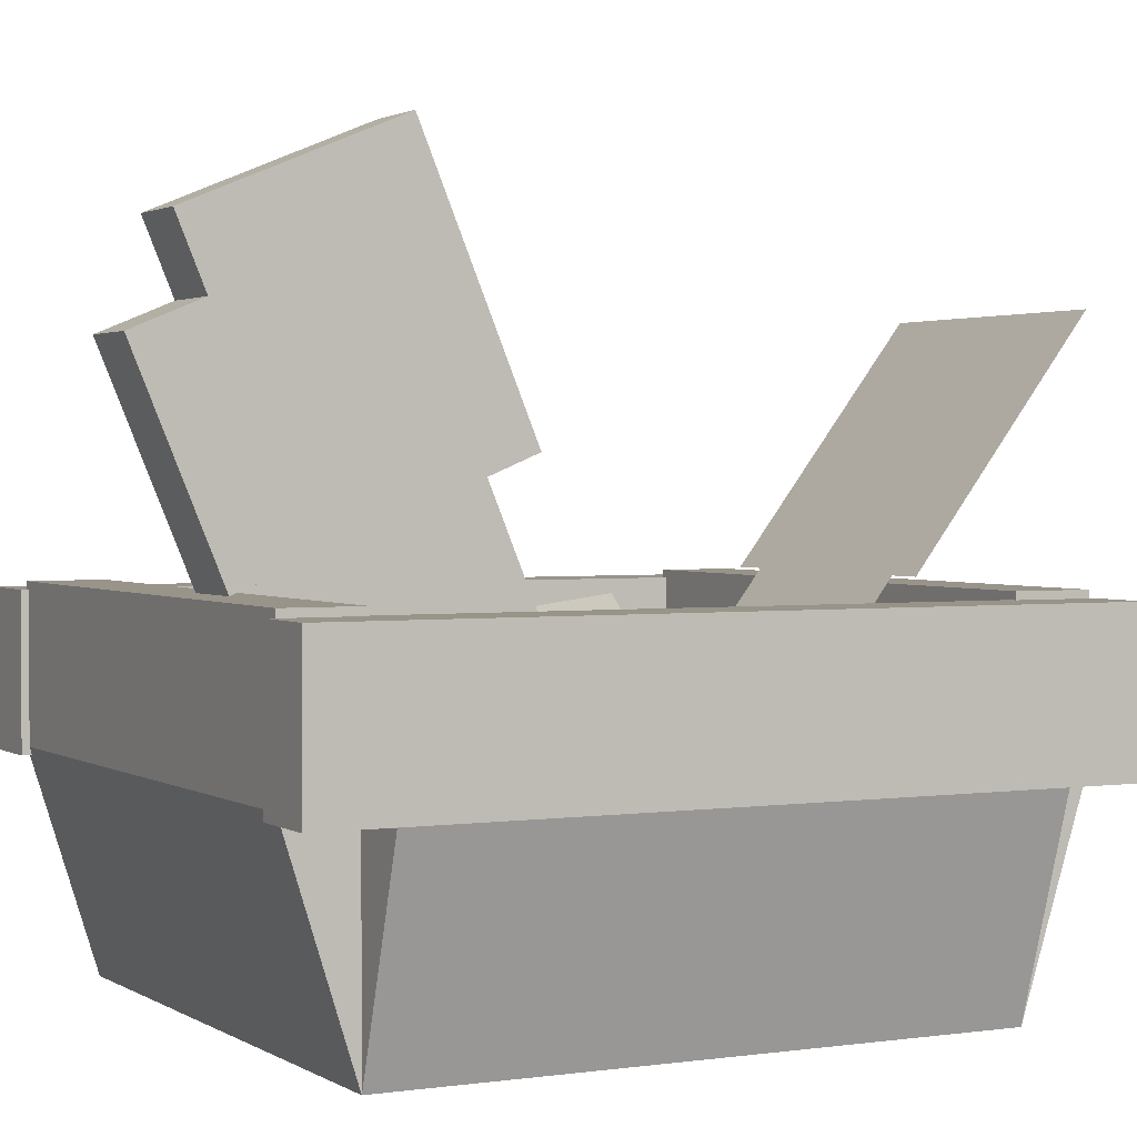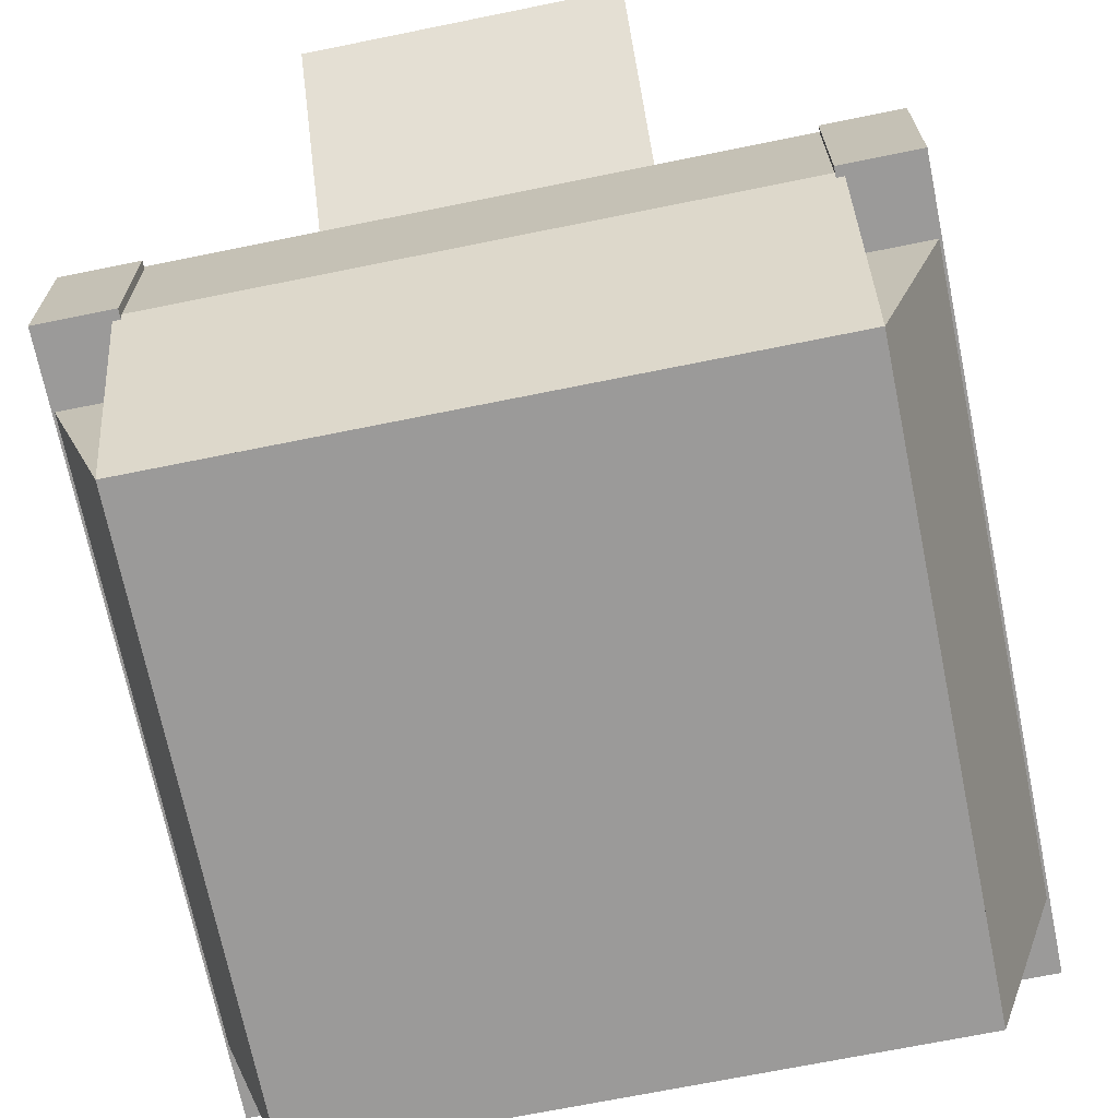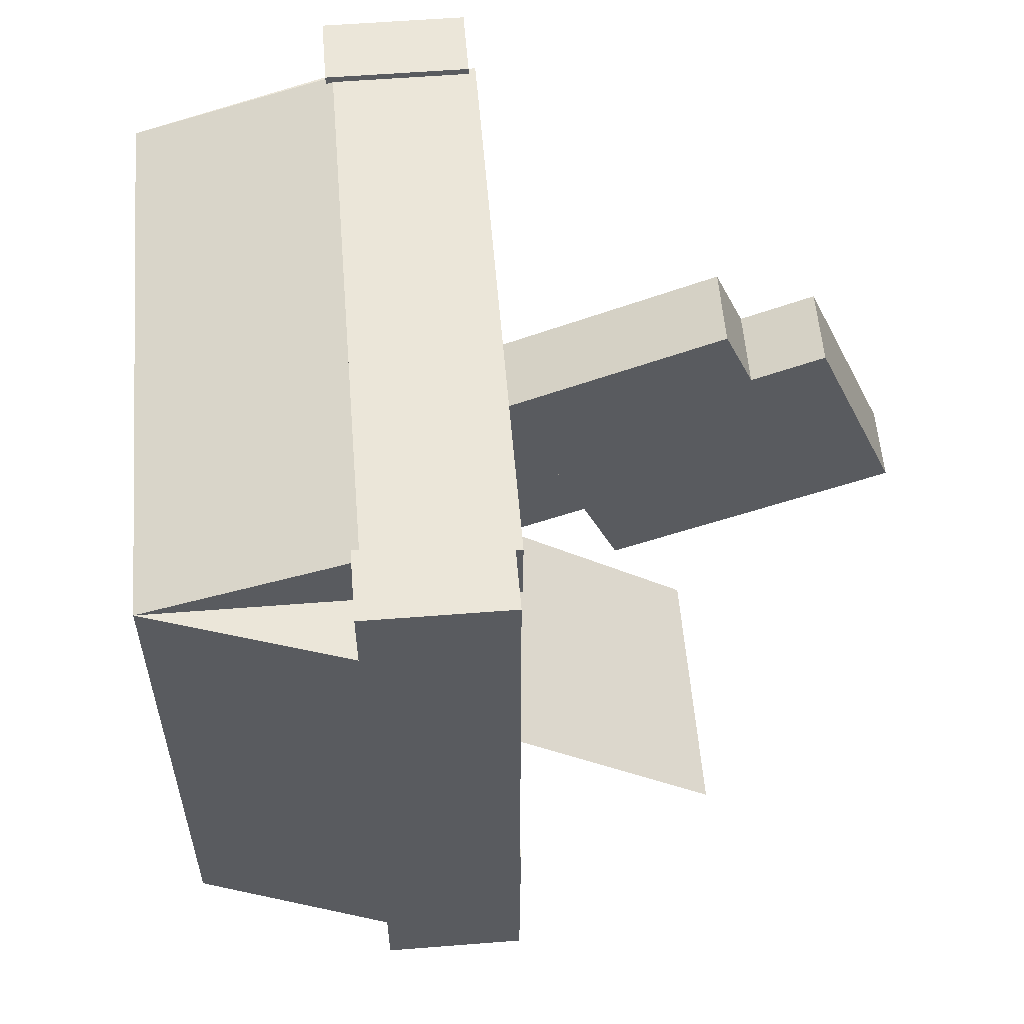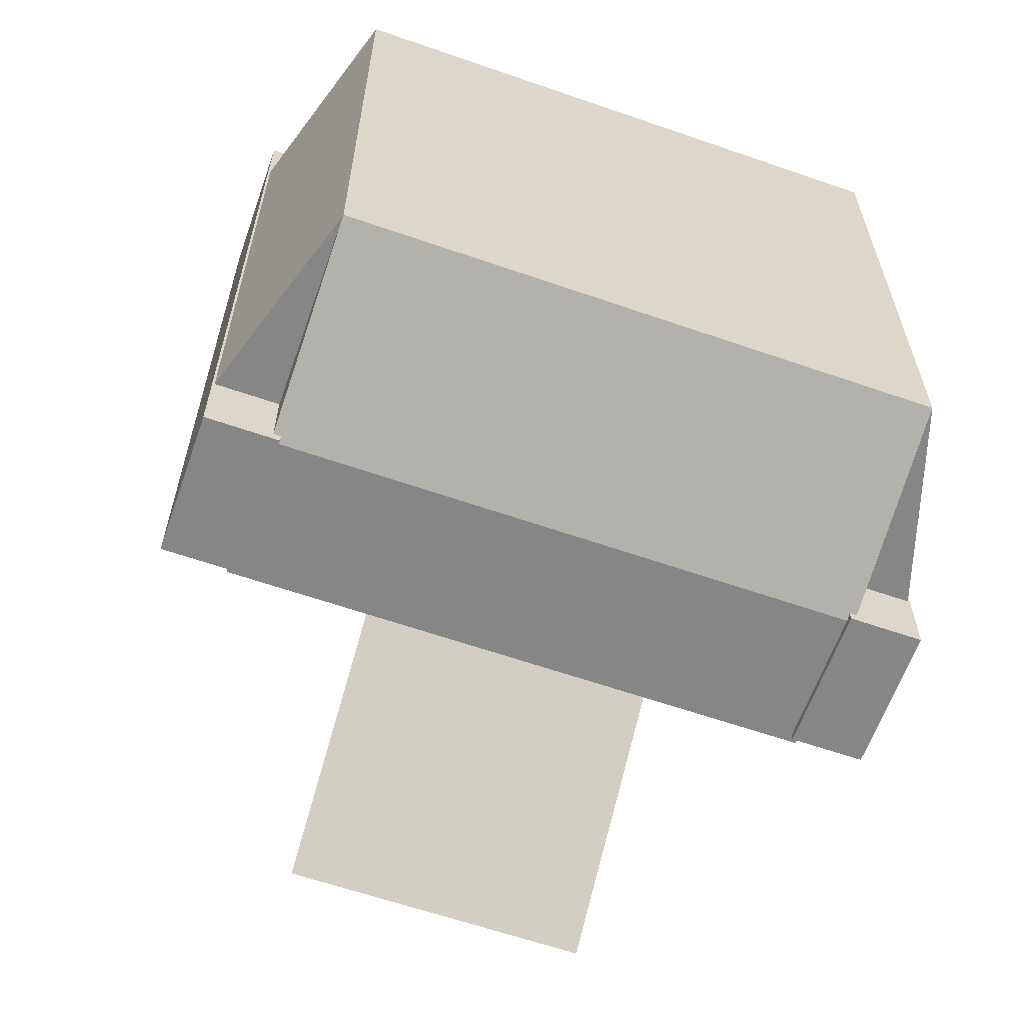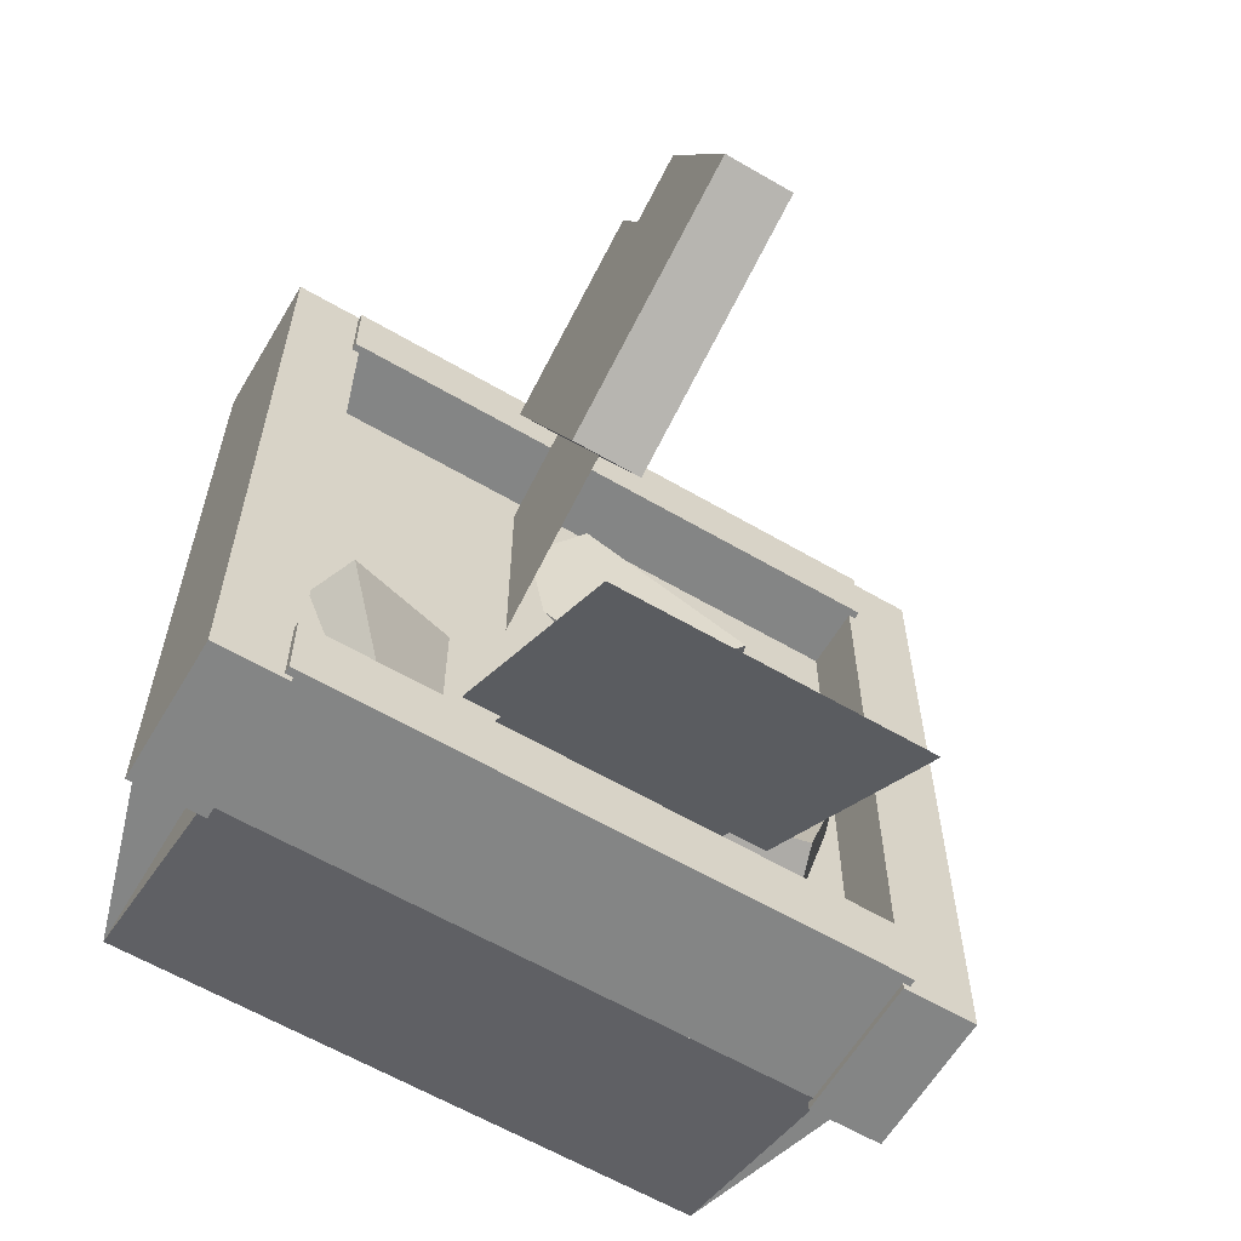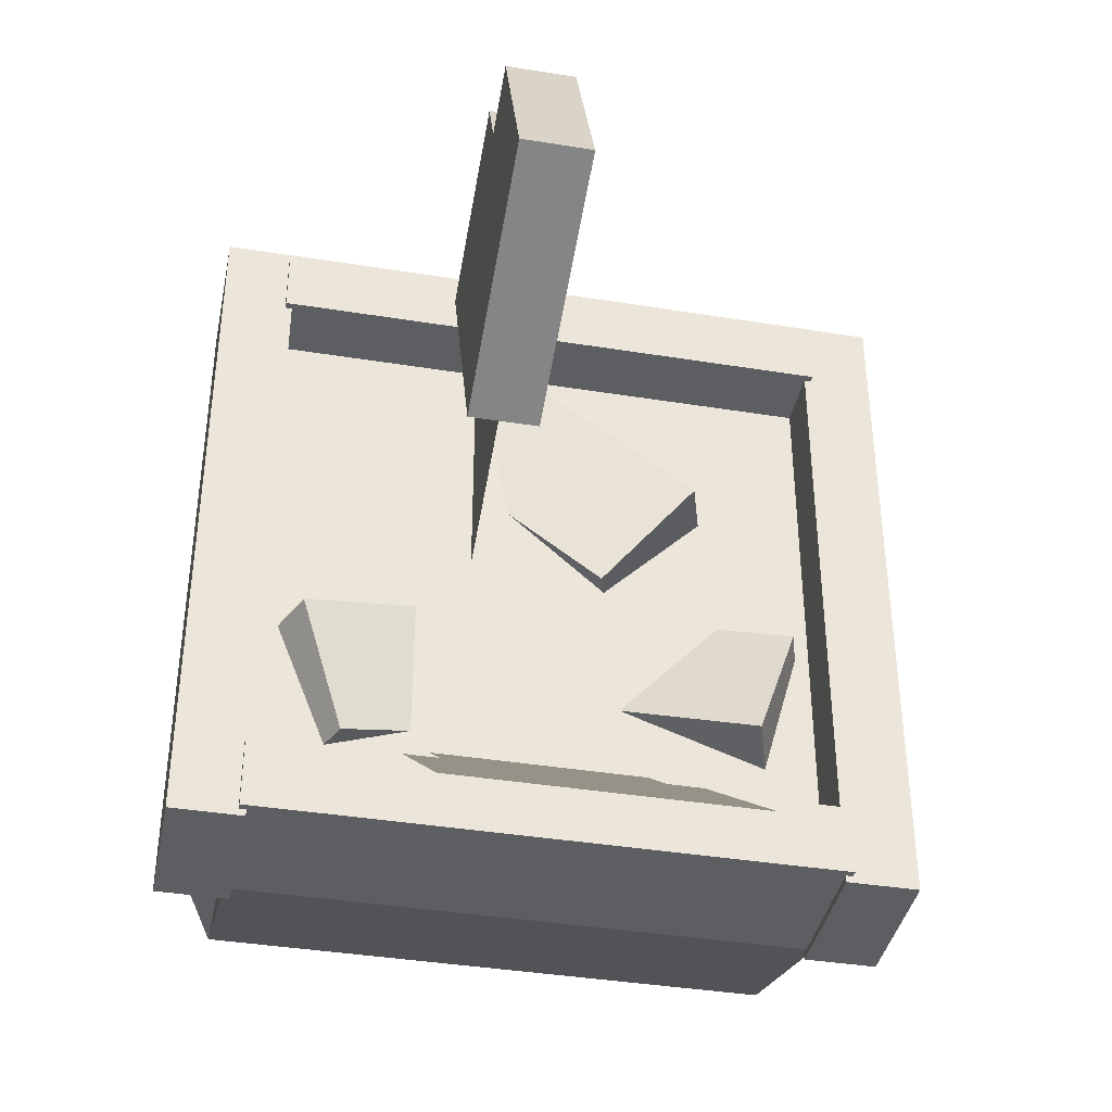
<metadata>
{"format":"obj","ext":"obj","renderer":"f3d","projection":"perspective","resolution":1024,"background":"white","views":[{"elev":1.9,"azim":62.5,"up":"+Y"},{"elev":-69.5,"azim":-168.5,"up":"+Y"},{"elev":56.9,"azim":85.3,"up":"+Z"},{"elev":-62.1,"azim":-19.4,"up":"+Z"},{"elev":-61.6,"azim":149.3,"up":"+Z"},{"elev":-39.3,"azim":168.6,"up":"+Z"}]}
</metadata>
<code>
o cube.667
v 0.75 -0 0.25
v 0.25 -0 0.25
v 0.25 0.0625 0.25
v 0.75 0.0625 0.25
v 0.75 0 0.75
v 0.75 0.0625 0.75
v 0.25 0 0.75
v 0.25 0.0625 0.75
f 1 2 3 4
f 5 1 4 6
f 7 5 6 8
f 2 7 8 3
f 8 6 4 3
f 2 1 5 7
o cube.668
v 0.75 -0 0.25
v 0.6904 0.01879 0.25
v 0.7468 0.1976 0.25
v 0.8064 0.1788 0.25
v 0.75 0 0.75
v 0.8064 0.1788 0.75
v 0.6904 0.01879 0.75
v 0.7468 0.1976 0.75
f 9 10 11 12
f 13 9 12 14
f 15 13 14 16
f 10 15 16 11
f 16 14 12 11
f 10 9 13 15
o cube.669
v 0.3096 0.01879 0.25
v 0.25 -0 0.25
v 0.1936 0.1788 0.25
v 0.2532 0.1976 0.25
v 0.3096 0.01879 0.75
v 0.2532 0.1976 0.75
v 0.25 0 0.75
v 0.1936 0.1788 0.75
f 17 18 19 20
f 21 17 20 22
f 23 21 22 24
f 18 23 24 19
f 24 22 20 19
f 18 17 21 23
o cube.670
v 0.75 -0 0.25
v 0.25 -0 0.25
v 0.25 0.1788 0.1936
v 0.75 0.1788 0.1936
v 0.75 0.01879 0.3096
v 0.75 0.1976 0.2532
v 0.25 0.01879 0.3096
v 0.25 0.1976 0.2532
f 25 26 27 28
f 29 25 28 30
f 31 29 30 32
f 26 31 32 27
f 32 30 28 27
f 26 25 29 31
o cube.671
v 0.75 0.01879 0.6904
v 0.25 0.01879 0.6904
v 0.25 0.1976 0.7468
v 0.75 0.1976 0.7468
v 0.75 0 0.75
v 0.75 0.1788 0.8064
v 0.25 0 0.75
v 0.25 0.1788 0.8064
f 33 34 35 36
f 37 33 36 38
f 39 37 38 40
f 34 39 40 35
f 40 38 36 35
f 34 33 37 39
o cube.672
v 0.75 0.1788 0.1936
v 0.25 0.1788 0.1936
v 0.25 0.3038 0.1936
v 0.75 0.3038 0.1936
v 0.75 0.1788 0.2561
v 0.75 0.3038 0.2561
v 0.25 0.1788 0.2561
v 0.25 0.3038 0.2561
f 41 42 43 44
f 45 41 44 46
f 47 45 46 48
f 42 47 48 43
f 48 46 44 43
f 42 41 45 47
o cube.673
v 0.2561 0.1726 0.1875
v 0.1936 0.1726 0.1875
v 0.1936 0.2976 0.1875
v 0.2561 0.2976 0.1875
v 0.2561 0.1726 0.8125
v 0.2561 0.2976 0.8125
v 0.1936 0.1726 0.8125
v 0.1936 0.2976 0.8125
f 49 50 51 52
f 53 49 52 54
f 55 53 54 56
f 50 55 56 51
f 56 54 52 51
f 50 49 53 55
o cube.674
v 0.75 0.1788 0.7439
v 0.25 0.1788 0.7439
v 0.25 0.3038 0.7439
v 0.75 0.3038 0.7439
v 0.75 0.1788 0.8064
v 0.75 0.3038 0.8064
v 0.25 0.1788 0.8064
v 0.25 0.3038 0.8064
f 57 58 59 60
f 61 57 60 62
f 63 61 62 64
f 58 63 64 59
f 64 62 60 59
f 58 57 61 63
o cube.675
v 0.8064 0.1726 0.1875
v 0.7439 0.1726 0.1875
v 0.7439 0.2976 0.1875
v 0.8064 0.2976 0.1875
v 0.8064 0.1726 0.8125
v 0.8064 0.2976 0.8125
v 0.7439 0.1726 0.8125
v 0.7439 0.2976 0.8125
f 65 66 67 68
f 69 65 68 70
f 71 69 70 72
f 66 71 72 67
f 72 70 68 67
f 66 65 69 71
o cube.676
v 0.75 0.2437 0.25
v 0.25 0.2437 0.25
v 0.25 0.2437 0.25
v 0.75 0.2437 0.25
v 0.75 0.2437 0.75
v 0.75 0.2437 0.75
v 0.25 0.2437 0.75
v 0.25 0.2437 0.75
f 73 74 75 76
f 77 73 76 78
f 79 77 78 80
f 74 79 80 75
f 80 78 76 75
f 74 73 77 79
o cube.677
v 0.411 0.1865 0.3555
v 0.2984 0.2308 0.3242
v 0.3166 0.2884 0.3404
v 0.4292 0.2441 0.3716
v 0.3708 0.1664 0.4721
v 0.3889 0.224 0.4883
v 0.2582 0.2107 0.4409
v 0.2763 0.2683 0.457
f 81 82 83 84
f 85 81 84 86
f 87 85 86 88
f 82 87 88 83
f 88 86 84 83
f 82 81 85 87
o cube.678
v 0.6955 0.2114 0.3011
v 0.587 0.1665 0.3439
v 0.5631 0.2242 0.3439
v 0.6716 0.2692 0.3011
v 0.735 0.2278 0.4186
v 0.7111 0.2855 0.4186
v 0.6265 0.1829 0.4614
v 0.6026 0.2406 0.4614
f 89 90 91 92
f 93 89 92 94
f 95 93 94 96
f 90 95 96 91
f 96 94 92 91
f 90 89 93 95
o cube.679
v 0.5624 0.1711 0.6303
v 0.43 0.2051 0.502
v 0.4486 0.2646 0.4985
v 0.581 0.2307 0.6269
v 0.4821 0.2015 0.7212
v 0.5007 0.2611 0.7177
v 0.3497 0.2354 0.5928
v 0.3683 0.295 0.5894
f 97 98 99 100
f 101 97 100 102
f 103 101 102 104
f 98 103 104 99
f 104 102 100 99
f 98 97 101 103
o cube.680
v 0.5625 0.215 0.5022
v 0.5625 0.215 0.5022
v 0.5625 0.3882 0.5739
v 0.5625 0.3882 0.5739
v 0.5625 0.1432 0.6754
v 0.5625 0.3164 0.7472
v 0.5625 0.1432 0.6754
v 0.5625 0.3164 0.7472
f 105 106 107 108
f 109 105 108 110
f 111 109 110 112
f 106 111 112 107
f 112 110 108 107
f 106 105 109 111
o cube.681
v 0.5938 0.4001 0.5451
v 0.5312 0.4001 0.5451
v 0.5312 0.5734 0.6168
v 0.5938 0.5734 0.6168
v 0.5938 0.3045 0.776
v 0.5938 0.4777 0.8478
v 0.5312 0.3045 0.776
v 0.5312 0.4777 0.8478
f 113 114 115 116
f 117 113 116 118
f 119 117 118 120
f 114 119 120 115
f 120 118 116 115
f 114 113 117 119
o cube.682
v 0.625 0.3097 0.2549
v 0.375 0.3097 0.2549
v 0.375 0.5081 0.1027
v 0.625 0.5081 0.1027
v 0.625 0.3097 0.2549
v 0.625 0.5081 0.1027
v 0.375 0.3097 0.2549
v 0.375 0.5081 0.1027
f 121 122 123 124
f 125 121 124 126
f 127 125 126 128
f 122 127 128 123
f 128 126 124 123
f 122 121 125 127
o cube.683
v 0.5938 0.2106 0.331
v 0.4062 0.2106 0.331
v 0.4062 0.3097 0.2549
v 0.5938 0.3097 0.2549
v 0.5938 0.2106 0.331
v 0.5938 0.3097 0.2549
v 0.4062 0.2106 0.331
v 0.4062 0.3097 0.2549
f 129 130 131 132
f 133 129 132 134
f 135 133 134 136
f 130 135 136 131
f 136 134 132 131
f 130 129 133 135
o cube.684
v 0.5938 0.5734 0.6168
v 0.5312 0.5734 0.6168
v 0.5312 0.6311 0.6407
v 0.5938 0.6311 0.6407
v 0.5938 0.5016 0.79
v 0.5938 0.5594 0.814
v 0.5312 0.5016 0.79
v 0.5312 0.5594 0.814
f 137 138 139 140
f 141 137 140 142
f 143 141 142 144
f 138 143 144 139
f 144 142 140 139
f 138 137 141 143

</code>
